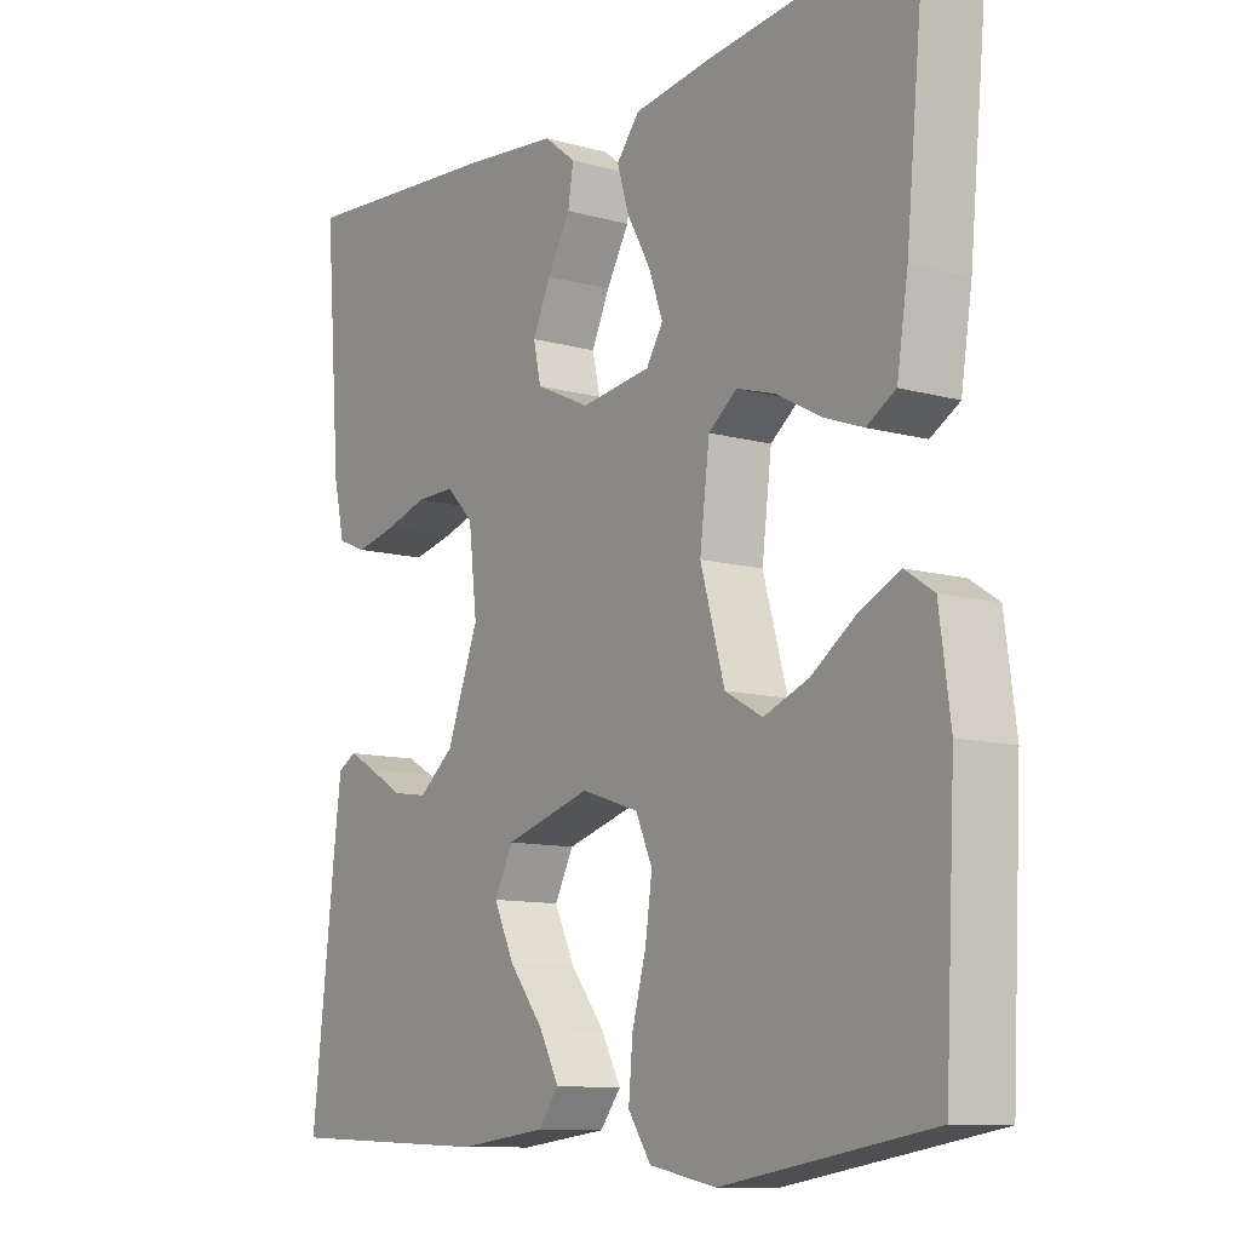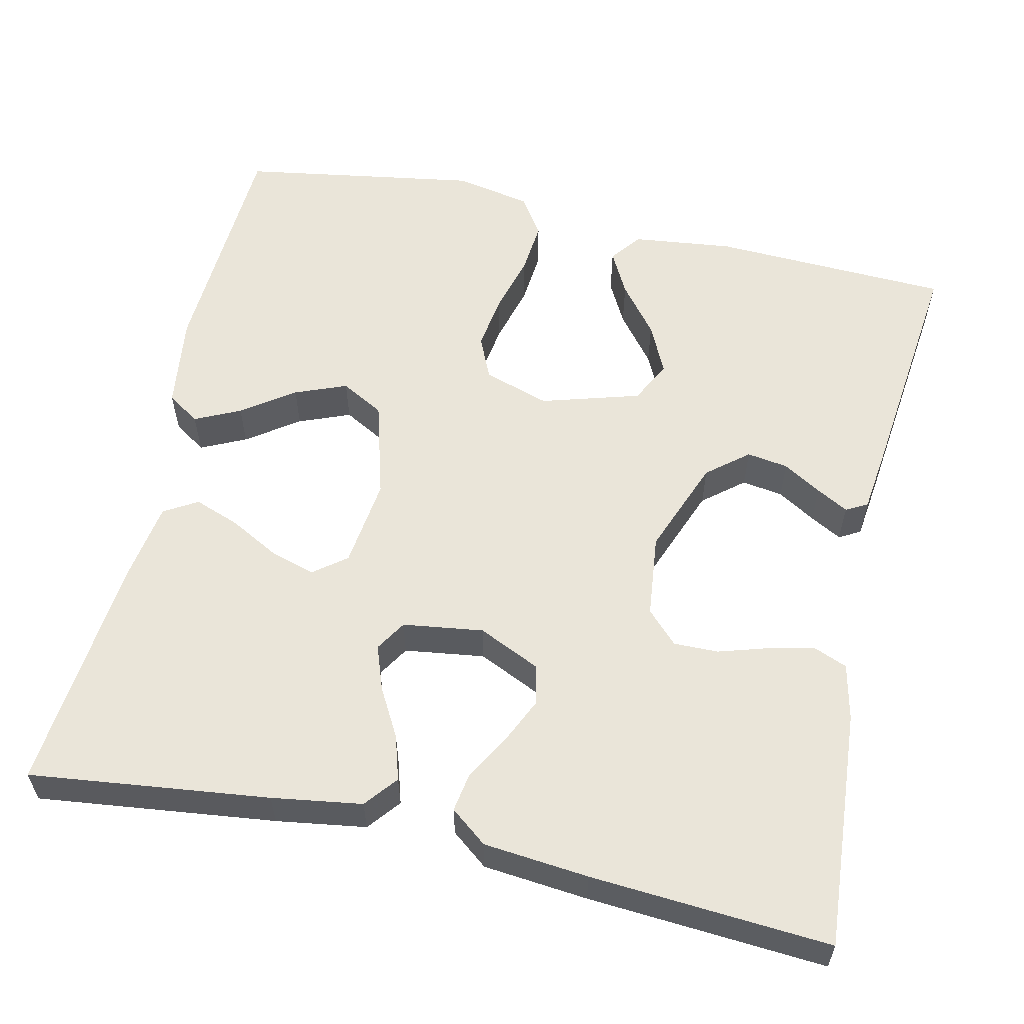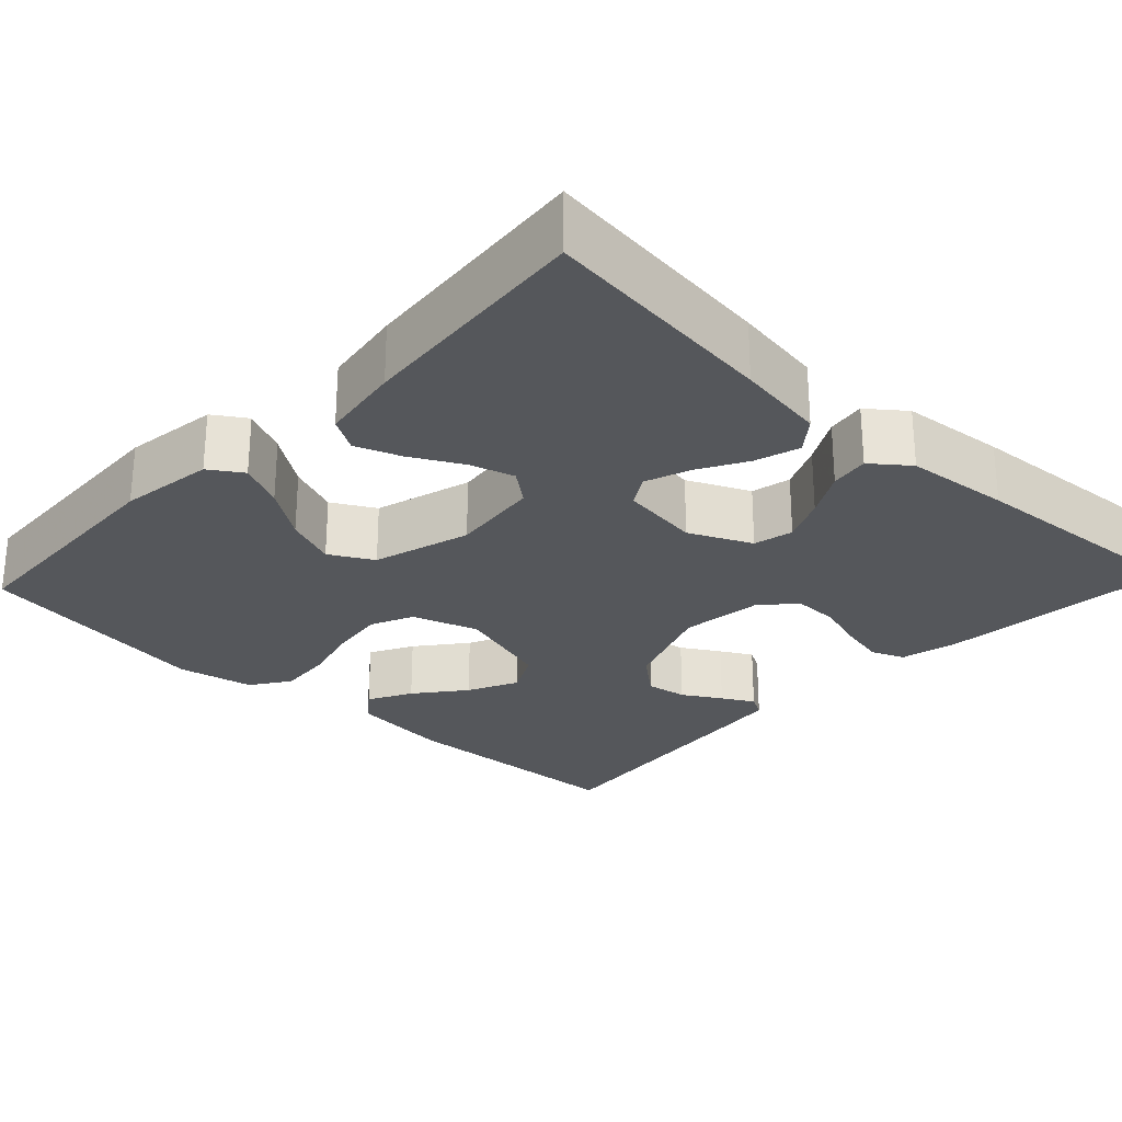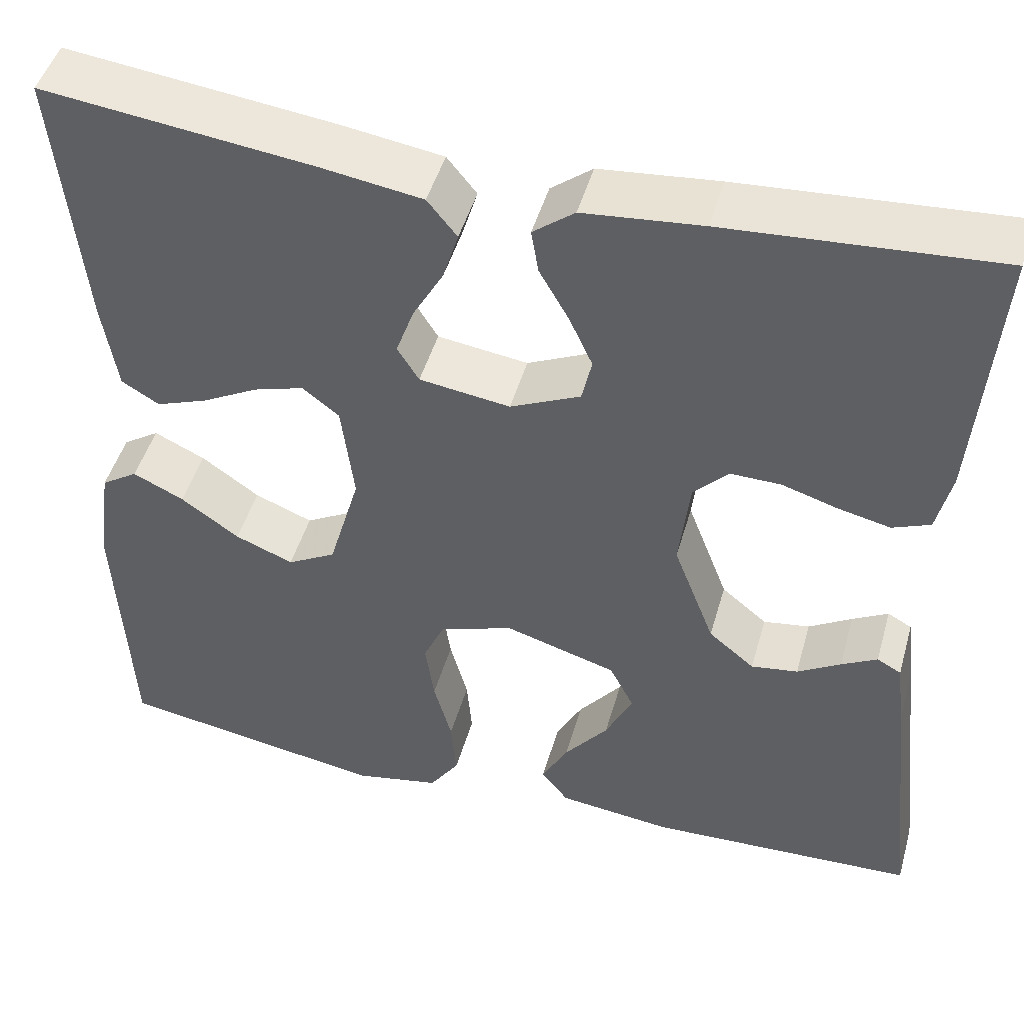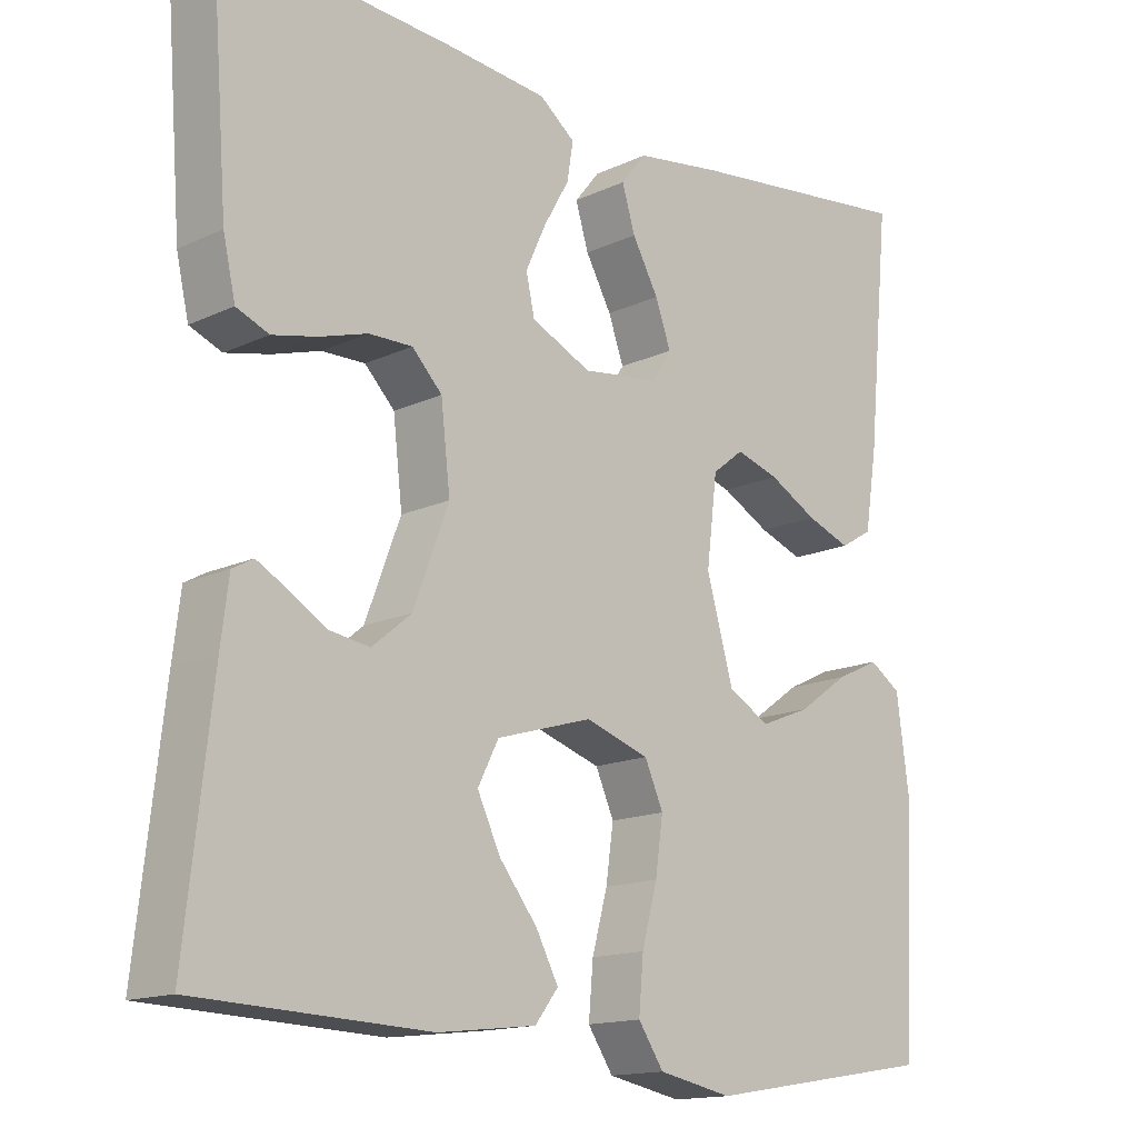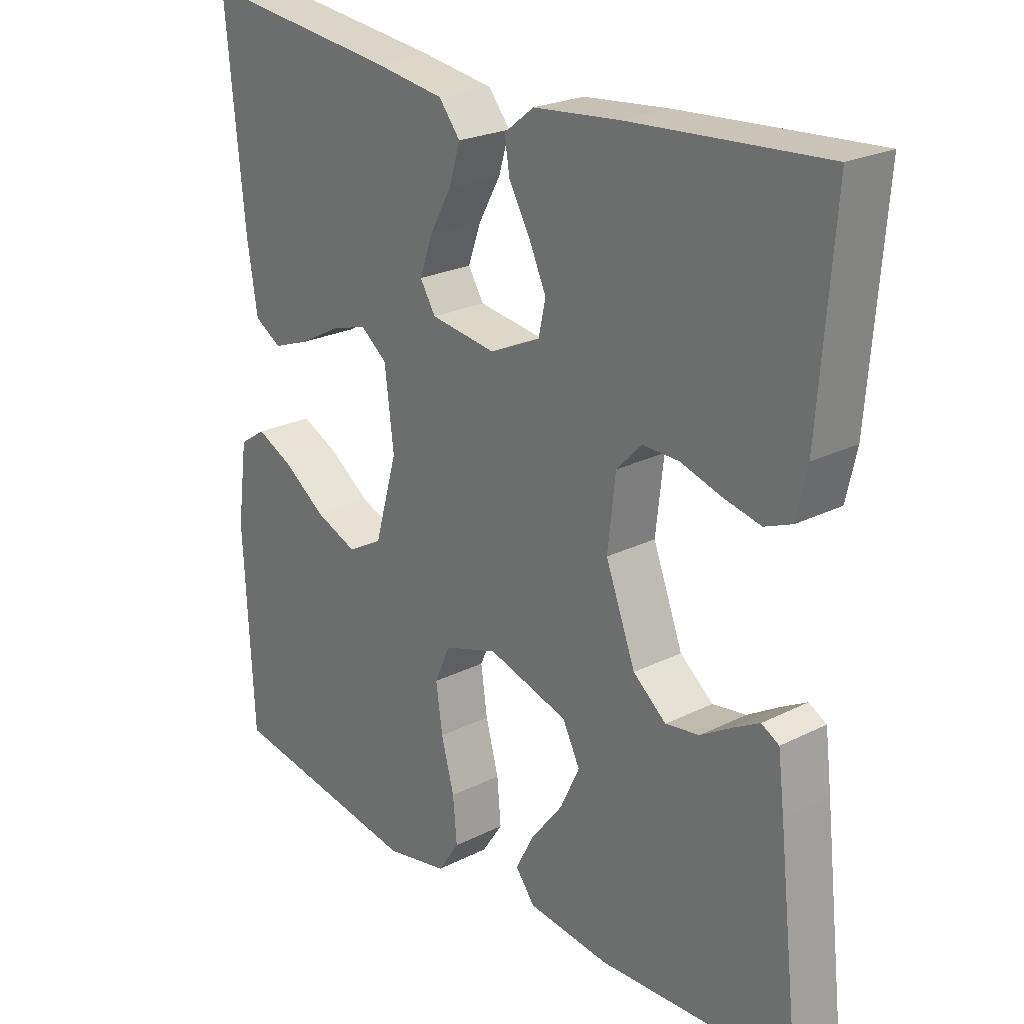
<metadata>
{"format":"obj","ext":"obj","renderer":"f3d","projection":"perspective","resolution":1024,"background":"white","views":[{"elev":-10.5,"azim":-125.0,"up":"+Z"},{"elev":57.9,"azim":12.7,"up":"+Y"},{"elev":-26.6,"azim":-43.4,"up":"+Y"},{"elev":47.2,"azim":15.7,"up":"+Z"},{"elev":-15.0,"azim":134.9,"up":"+Z"},{"elev":23.6,"azim":49.9,"up":"+Z"}]}
</metadata>
<code>
v 0.5 0.07 0.5
v 0.477 0.07 0.2
v 0.461 0.07 0.129
v 0.419 0.07 0.112
v 0.361 0.07 0.125
v 0.299 0.07 0.144
v 0.243 0.07 0.145
v 0.204 0.07 0.105
v 0.192 0.07 0
v 0.238 0.07 -0.121
v 0.289 0.07 -0.163
v 0.341 0.07 -0.155
v 0.389 0.07 -0.126
v 0.429 0.07 -0.104
v 0.456 0.07 -0.119
v 0.466 0.07 -0.2
v 0.5 0.07 -0.5
v 0.2 0.07 -0.512
v 0.073 0.07 -0.497
v 0.043 0.07 -0.458
v 0.072 0.07 -0.403
v 0.121 0.07 -0.341
v 0.151 0.07 -0.278
v 0.124 0.07 -0.225
v 0 0.07 -0.188
v -0.083 0.07 -0.215
v -0.107 0.07 -0.269
v -0.097 0.07 -0.339
v -0.077 0.07 -0.413
v -0.071 0.07 -0.481
v -0.104 0.07 -0.53
v -0.2 0.07 -0.549
v -0.5 0.07 -0.5
v -0.515 0.07 -0.2
v -0.499 0.07 -0.081
v -0.458 0.07 -0.054
v -0.401 0.07 -0.081
v -0.336 0.07 -0.127
v -0.271 0.07 -0.153
v -0.217 0.07 -0.123
v -0.182 0.07 0
v -0.196 0.07 0.113
v -0.237 0.07 0.145
v -0.293 0.07 0.128
v -0.356 0.07 0.094
v -0.413 0.07 0.073
v -0.455 0.07 0.098
v -0.471 0.07 0.2
v -0.5 0.07 0.5
v -0.2 0.07 0.464
v -0.087 0.07 0.447
v -0.054 0.07 0.406
v -0.071 0.07 0.35
v -0.105 0.07 0.289
v -0.125 0.07 0.233
v -0.101 0.07 0.194
v 0 0.07 0.18
v 0.078 0.07 0.216
v 0.089 0.07 0.266
v 0.063 0.07 0.323
v 0.03 0.07 0.381
v 0.022 0.07 0.43
v 0.068 0.07 0.466
v 0.2 0.07 0.479
v 0.5 0 0.5
v 0.477 0 0.2
v 0.461 0 0.129
v 0.419 0 0.112
v 0.361 0 0.125
v 0.299 0 0.144
v 0.243 0 0.145
v 0.204 0 0.105
v 0.192 0 0
v 0.238 0 -0.121
v 0.289 0 -0.163
v 0.341 0 -0.155
v 0.389 0 -0.126
v 0.429 0 -0.104
v 0.456 0 -0.119
v 0.466 0 -0.2
v 0.5 0 -0.5
v 0.2 0 -0.512
v 0.073 0 -0.497
v 0.043 0 -0.458
v 0.072 0 -0.403
v 0.121 0 -0.341
v 0.151 0 -0.278
v 0.124 0 -0.225
v 0 0 -0.188
v -0.083 0 -0.215
v -0.107 0 -0.269
v -0.097 0 -0.339
v -0.077 0 -0.413
v -0.071 0 -0.481
v -0.104 0 -0.53
v -0.2 0 -0.549
v -0.5 0 -0.5
v -0.515 0 -0.2
v -0.499 0 -0.081
v -0.458 0 -0.054
v -0.401 0 -0.081
v -0.336 0 -0.127
v -0.271 0 -0.153
v -0.217 0 -0.123
v -0.182 0 0
v -0.196 0 0.113
v -0.237 0 0.145
v -0.293 0 0.128
v -0.356 0 0.094
v -0.413 0 0.073
v -0.455 0 0.098
v -0.471 0 0.2
v -0.5 0 0.5
v -0.2 0 0.464
v -0.087 0 0.447
v -0.054 0 0.406
v -0.071 0 0.35
v -0.105 0 0.289
v -0.125 0 0.233
v -0.101 0 0.194
v 0 0 0.18
v 0.078 0 0.216
v 0.089 0 0.266
v 0.063 0 0.323
v 0.03 0 0.381
v 0.022 0 0.43
v 0.068 0 0.466
v 0.2 0 0.479
f 4 5 6
f 3 4 6
f 2 3 6
f 1 2 6
f 64 1 6
f 63 64 6
f 62 63 6
f 61 62 6
f 60 61 6
f 59 60 6 7
f 58 59 7 8
f 57 58 8 9
f 56 57 9 10
f 52 53 54
f 51 52 54
f 50 51 54
f 49 50 54
f 48 49 54
f 47 48 54
f 46 47 54
f 45 46 54
f 44 45 54
f 43 44 54 55
f 42 43 55 56
f 36 37 38
f 35 36 38
f 34 35 38
f 33 34 38
f 32 33 38
f 31 32 38
f 30 31 38
f 29 30 38
f 28 29 38
f 27 28 38 39
f 26 27 39 40
f 20 21 22
f 19 20 22
f 18 19 22
f 17 18 22
f 16 17 22
f 15 16 22
f 14 15 22
f 13 14 22
f 12 13 22
f 11 12 22 23
f 10 11 23 24
f 10 24 25
f 56 10 25
f 42 56 25
f 41 42 25
f 25 26 40 41
f 70 69 68
f 70 68 67
f 70 67 66
f 70 66 65
f 70 65 128
f 70 128 127
f 70 127 126
f 70 126 125
f 70 125 124
f 71 70 124 123
f 72 71 123 122
f 73 72 122 121
f 74 73 121 120
f 118 117 116
f 118 116 115
f 118 115 114
f 118 114 113
f 118 113 112
f 118 112 111
f 118 111 110
f 118 110 109
f 118 109 108
f 119 118 108 107
f 120 119 107 106
f 102 101 100
f 102 100 99
f 102 99 98
f 102 98 97
f 102 97 96
f 102 96 95
f 102 95 94
f 102 94 93
f 102 93 92
f 103 102 92 91
f 104 103 91 90
f 86 85 84
f 86 84 83
f 86 83 82
f 86 82 81
f 86 81 80
f 86 80 79
f 86 79 78
f 86 78 77
f 86 77 76
f 87 86 76 75
f 88 87 75 74
f 89 88 74
f 89 74 120
f 89 120 106
f 89 106 105
f 105 104 90 89
f 1 65 66 2
f 2 66 67 3
f 3 67 68 4
f 4 68 69 5
f 5 69 70 6
f 6 70 71 7
f 7 71 72 8
f 8 72 73 9
f 9 73 74 10
f 10 74 75 11
f 11 75 76 12
f 12 76 77 13
f 13 77 78 14
f 14 78 79 15
f 15 79 80 16
f 16 80 81 17
f 17 81 82 18
f 18 82 83 19
f 19 83 84 20
f 20 84 85 21
f 21 85 86 22
f 22 86 87 23
f 23 87 88 24
f 24 88 89 25
f 25 89 90 26
f 26 90 91 27
f 27 91 92 28
f 28 92 93 29
f 29 93 94 30
f 30 94 95 31
f 31 95 96 32
f 32 96 97 33
f 33 97 98 34
f 34 98 99 35
f 35 99 100 36
f 36 100 101 37
f 37 101 102 38
f 38 102 103 39
f 39 103 104 40
f 40 104 105 41
f 41 105 106 42
f 42 106 107 43
f 43 107 108 44
f 44 108 109 45
f 45 109 110 46
f 46 110 111 47
f 47 111 112 48
f 48 112 113 49
f 49 113 114 50
f 50 114 115 51
f 51 115 116 52
f 52 116 117 53
f 53 117 118 54
f 54 118 119 55
f 55 119 120 56
f 56 120 121 57
f 57 121 122 58
f 58 122 123 59
f 59 123 124 60
f 60 124 125 61
f 61 125 126 62
f 62 126 127 63
f 63 127 128 64
f 64 128 65 1

</code>
